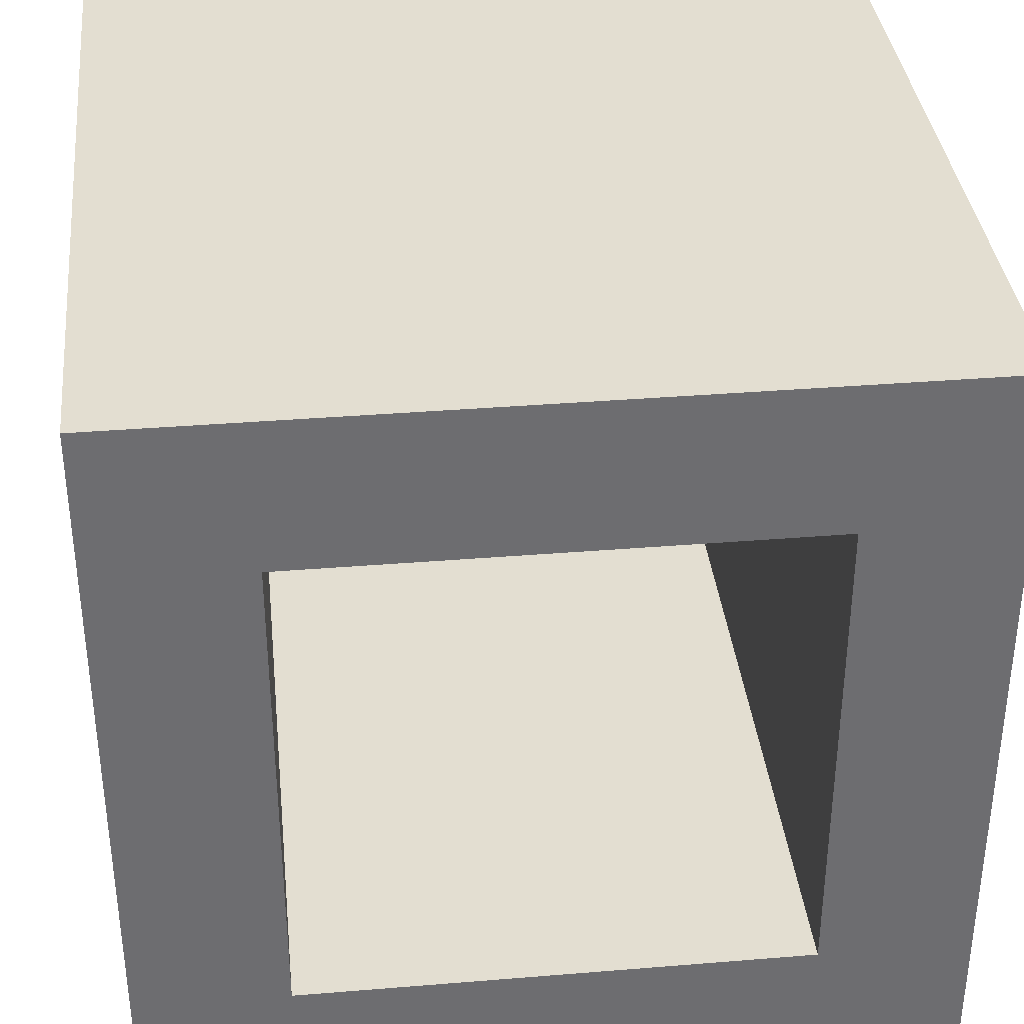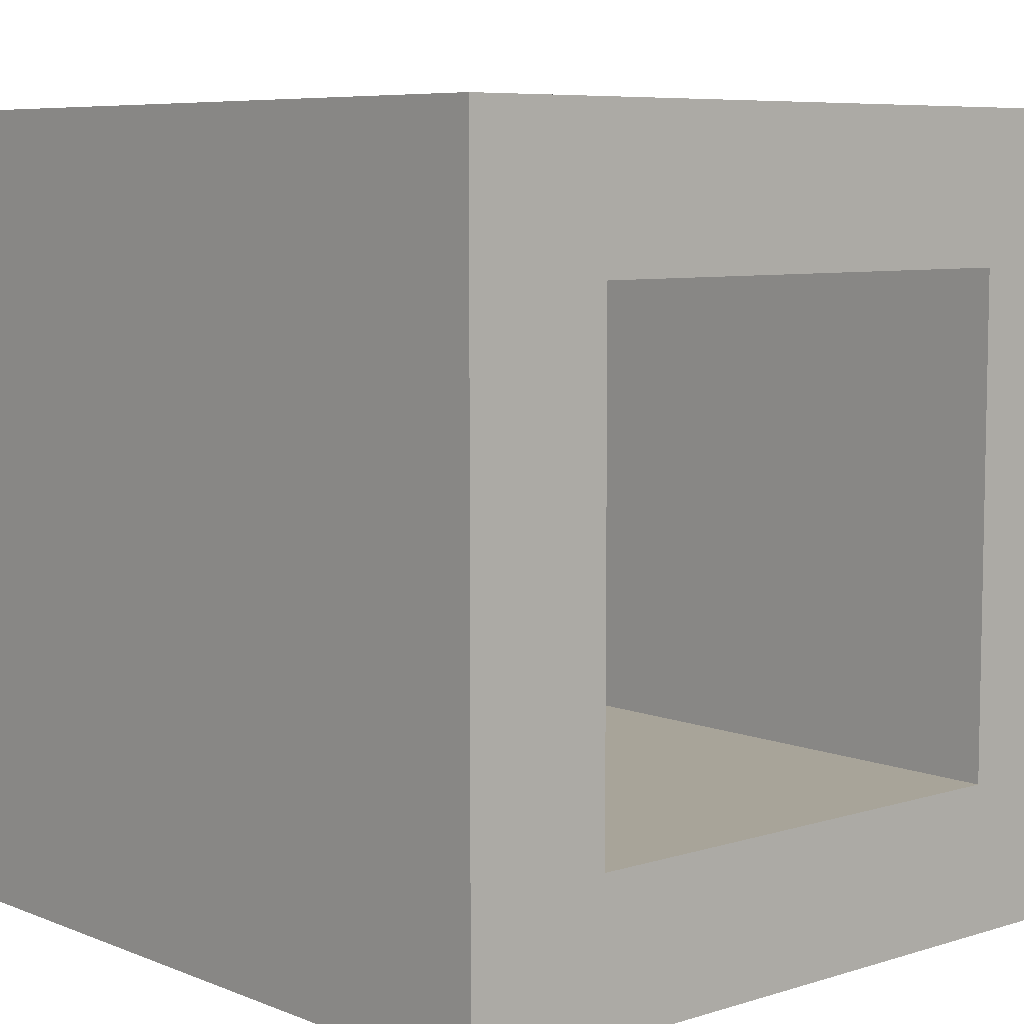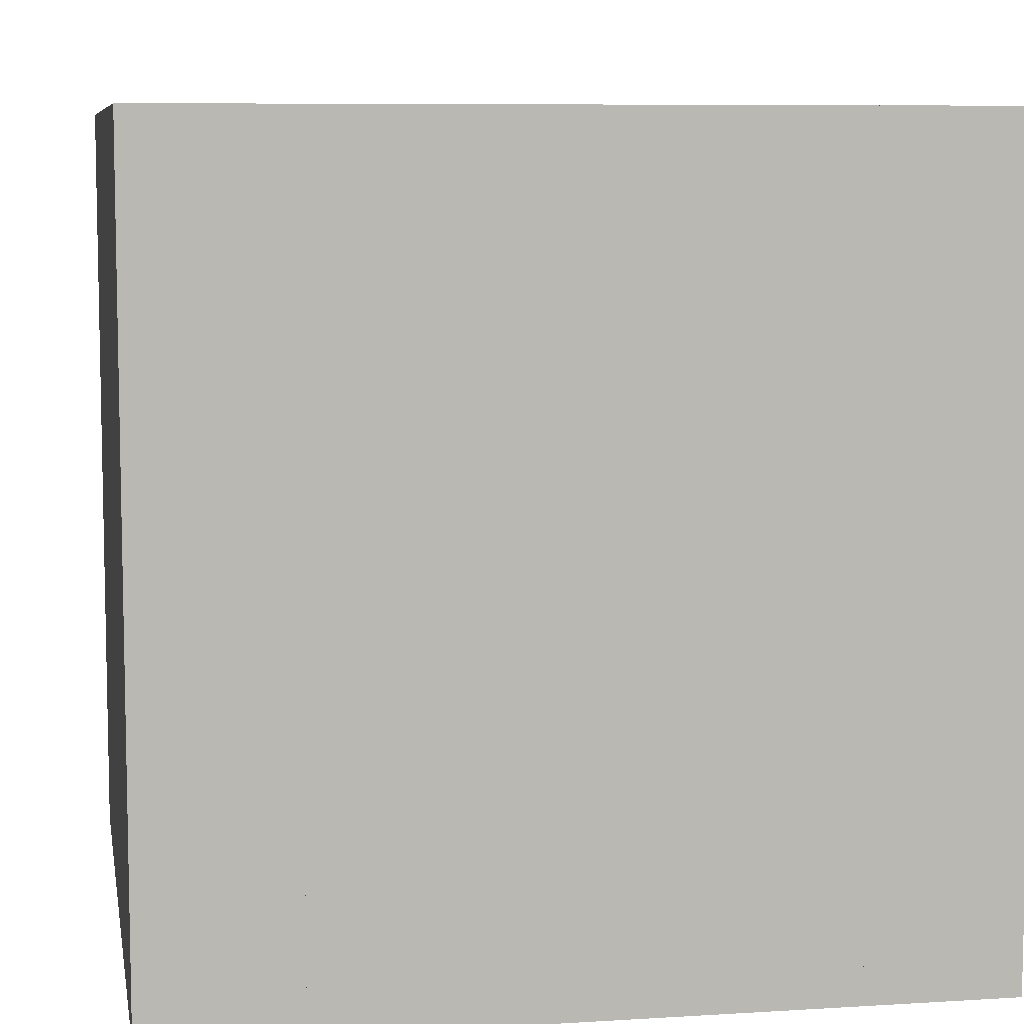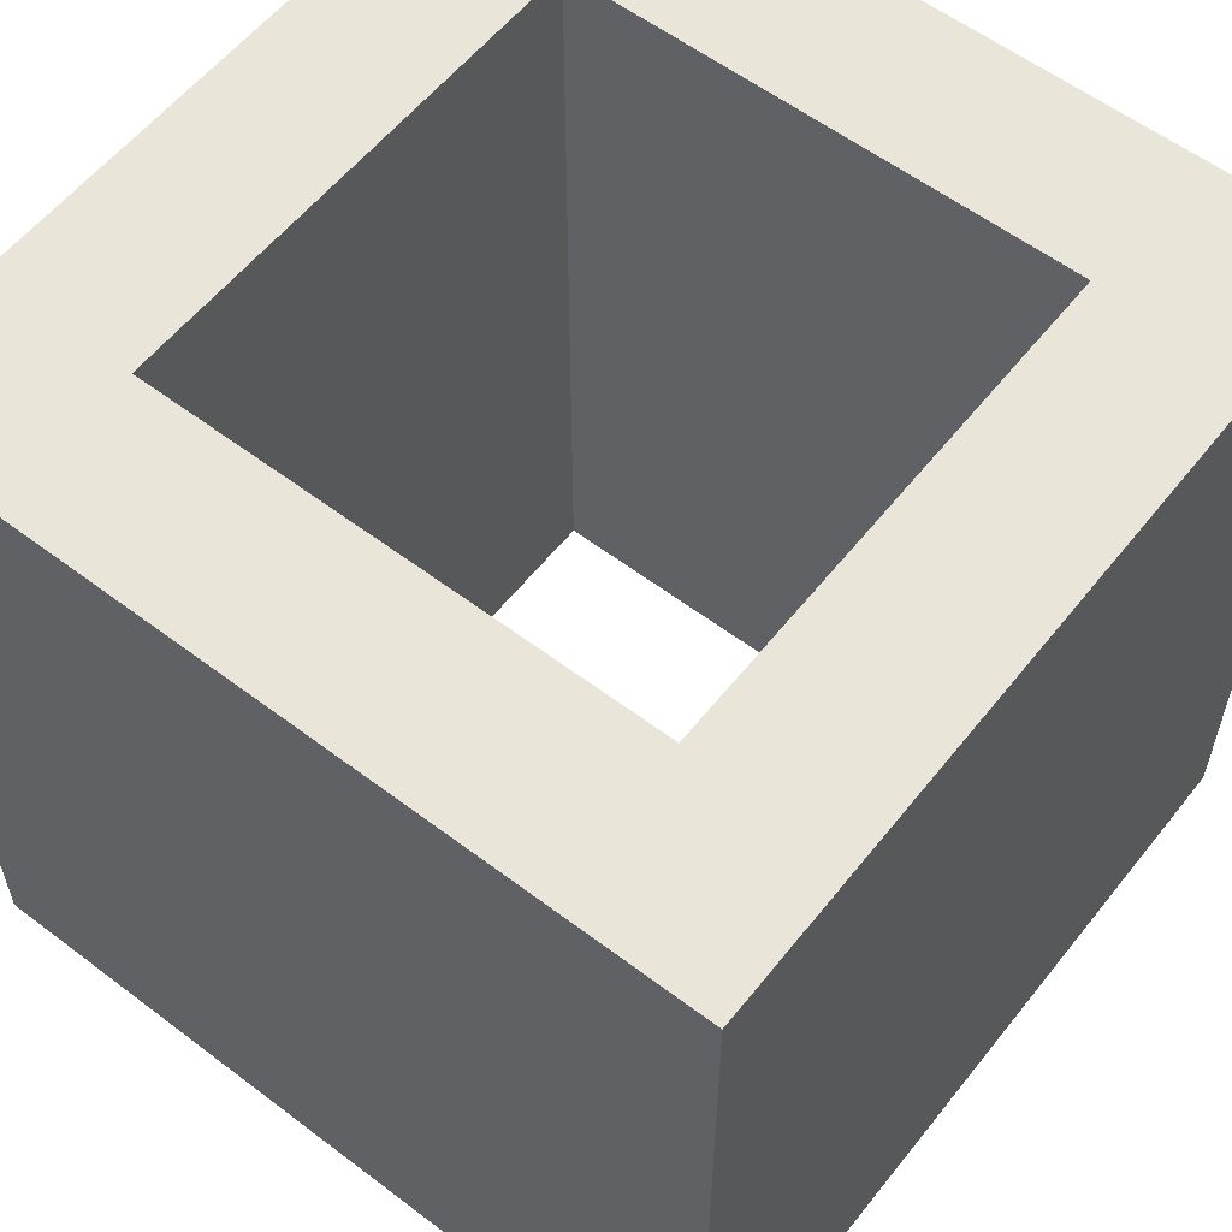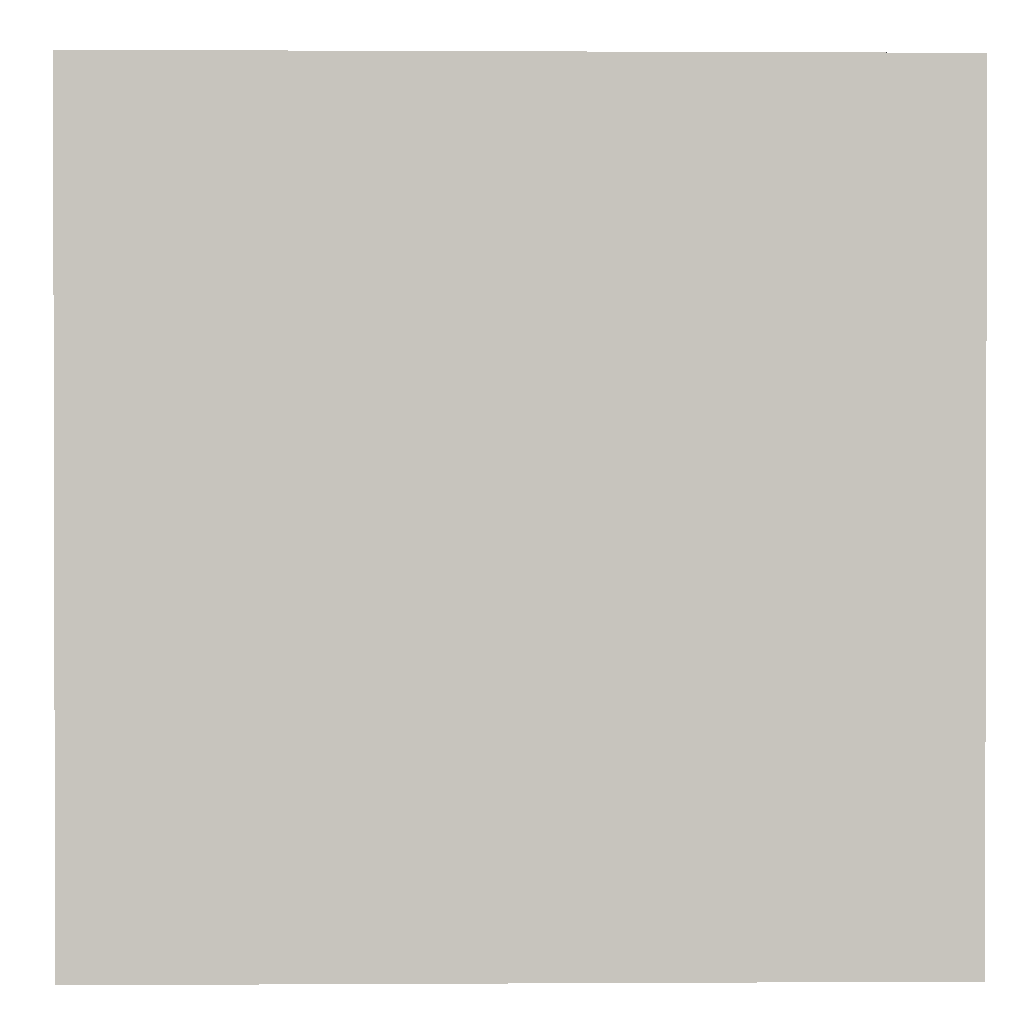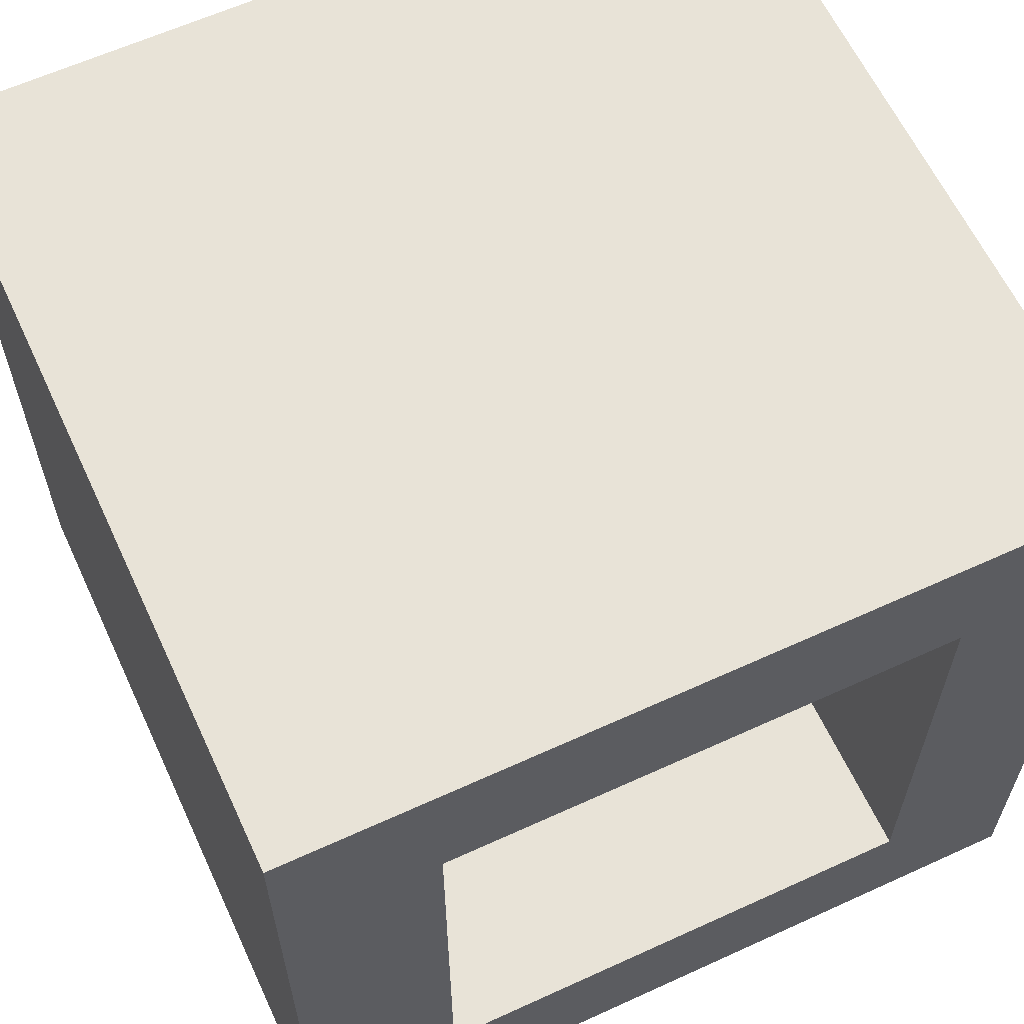
<metadata>
{"format":"obj","ext":"obj","renderer":"f3d","projection":"perspective","resolution":1024,"background":"white","views":[{"elev":36.3,"azim":173.9,"up":"+Z"},{"elev":7.1,"azim":138.4,"up":"+Z"},{"elev":7.8,"azim":-99.9,"up":"+Y"},{"elev":58.0,"azim":-141.9,"up":"+Y"},{"elev":0.8,"azim":-91.2,"up":"+Z"},{"elev":62.1,"azim":155.1,"up":"+Z"}]}
</metadata>
<code>
o Cubo.006
v 0.3125 -0.5 0.3125
v 0.3125 0.5 0.3125
v 0.3125 -0.5 0.5
v 0.3125 0.5 0.5
v -0.3125 -0.5 0.3125
v -0.3125 0.5 0.3125
v -0.3125 -0.5 0.5
v -0.3125 0.5 0.5
v -0.3125 -0.5 0.3125
v -0.3125 0.5 0.3125
v -0.3125 -0.5 0.5
v -0.3125 0.5 0.5
v -0.5 -0.5 0.3125
v -0.5 0.5 0.3125
v -0.5 -0.5 0.5
v -0.5 0.5 0.5
v 0.5 -0.5 -0.5
v 0.5 0.5 -0.5
v 0.5 -0.5 -0.3125
v 0.5 0.5 -0.3125
v 0.3125 -0.5 -0.5
v 0.3125 0.5 -0.5
v 0.3125 -0.5 -0.3125
v 0.3125 0.5 -0.3125
v -0.3125 -0.5 -0.5
v -0.3125 0.5 -0.5
v -0.3125 -0.5 -0.3125
v -0.3125 0.5 -0.3125
v -0.5 -0.5 -0.5
v -0.5 0.5 -0.5
v -0.5 -0.5 -0.3125
v -0.5 0.5 -0.3125
v 0.5 -0.5 0.3125
v 0.5 0.5 0.3125
v 0.5 -0.5 0.5
v 0.5 0.5 0.5
v 0.3125 -0.5 0.3125
v 0.3125 0.5 0.3125
v 0.3125 -0.5 0.5
v 0.3125 0.5 0.5
v -0.3125 -0.5 -0.3125
v -0.3125 0.5 -0.3125
v -0.3125 -0.5 0.3125
v -0.3125 0.5 0.3125
v -0.5 -0.5 -0.3125
v -0.5 0.5 -0.3125
v -0.5 -0.5 0.3125
v -0.5 0.5 0.3125
v 0.5 -0.5 -0.3125
v 0.5 0.5 -0.3125
v 0.5 -0.5 0.3125
v 0.5 0.5 0.3125
v 0.3125 -0.5 -0.3125
v 0.3125 0.5 -0.3125
v 0.3125 -0.5 0.3125
v 0.3125 0.5 0.3125
v 0.3125 -0.5 -0.5
v 0.3125 0.5 -0.5
v 0.3125 -0.5 -0.3125
v 0.3125 0.5 -0.3125
v -0.3125 -0.5 -0.5
v -0.3125 0.5 -0.5
v -0.3125 -0.5 -0.3125
v -0.3125 0.5 -0.3125
f 1 2 4 3
f 3 4 8 7
f 7 8 6 5
f 5 6 2 1
f 3 7 5 1
f 8 4 2 6
f 9 10 12 11
f 11 12 16 15
f 15 16 14 13
f 13 14 10 9
f 11 15 13 9
f 16 12 10 14
f 17 18 20 19
f 19 20 24 23
f 23 24 22 21
f 21 22 18 17
f 19 23 21 17
f 24 20 18 22
f 25 26 28 27
f 27 28 32 31
f 31 32 30 29
f 29 30 26 25
f 27 31 29 25
f 32 28 26 30
f 33 34 36 35
f 35 36 40 39
f 39 40 38 37
f 37 38 34 33
f 35 39 37 33
f 40 36 34 38
f 41 42 44 43
f 43 44 48 47
f 47 48 46 45
f 45 46 42 41
f 43 47 45 41
f 48 44 42 46
f 49 50 52 51
f 51 52 56 55
f 55 56 54 53
f 53 54 50 49
f 51 55 53 49
f 56 52 50 54
f 57 58 60 59
f 59 60 64 63
f 63 64 62 61
f 61 62 58 57
f 59 63 61 57
f 64 60 58 62

</code>
